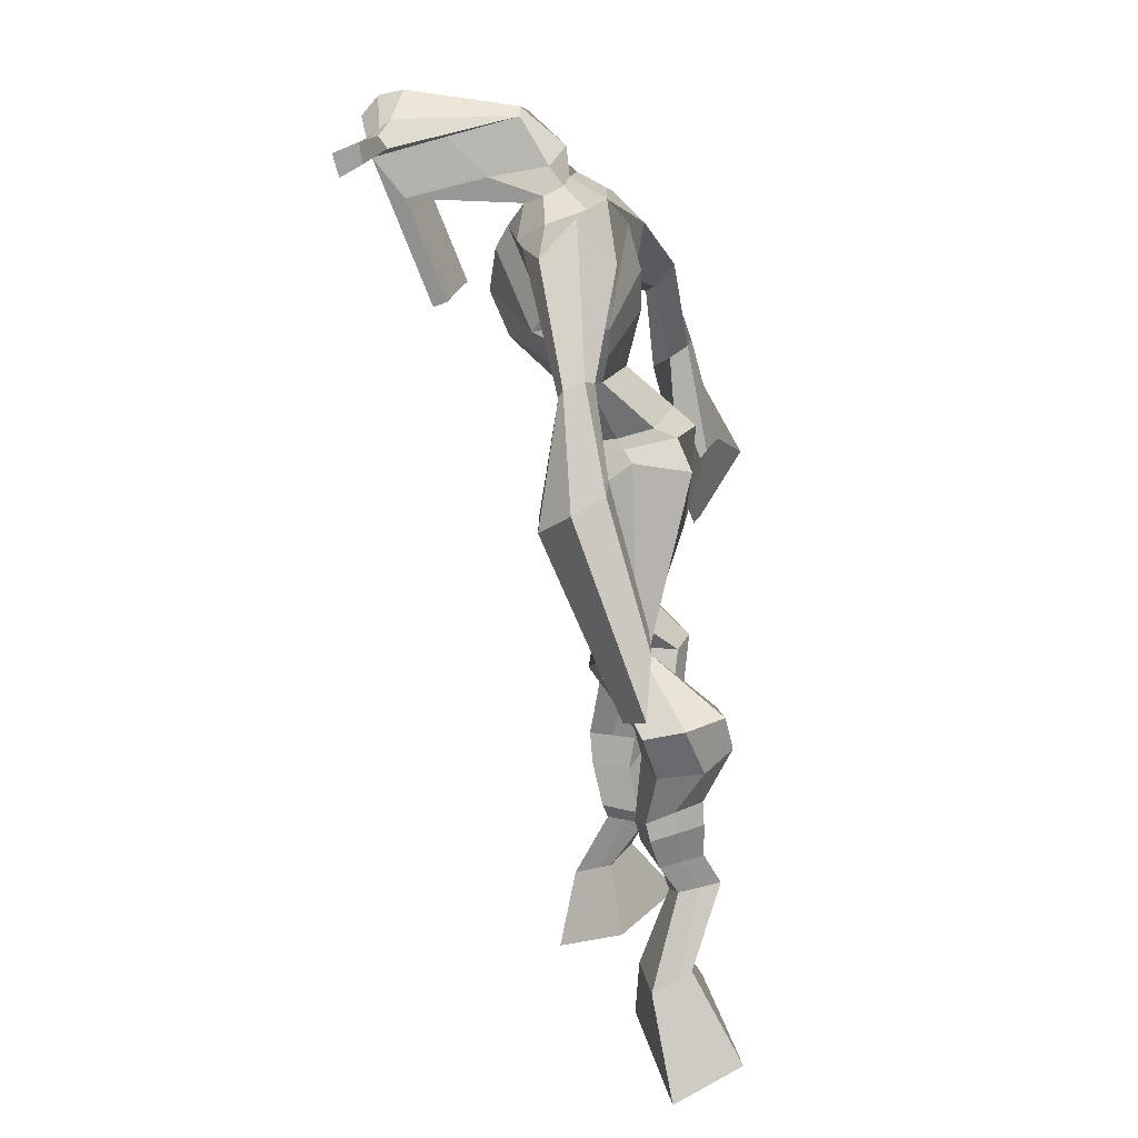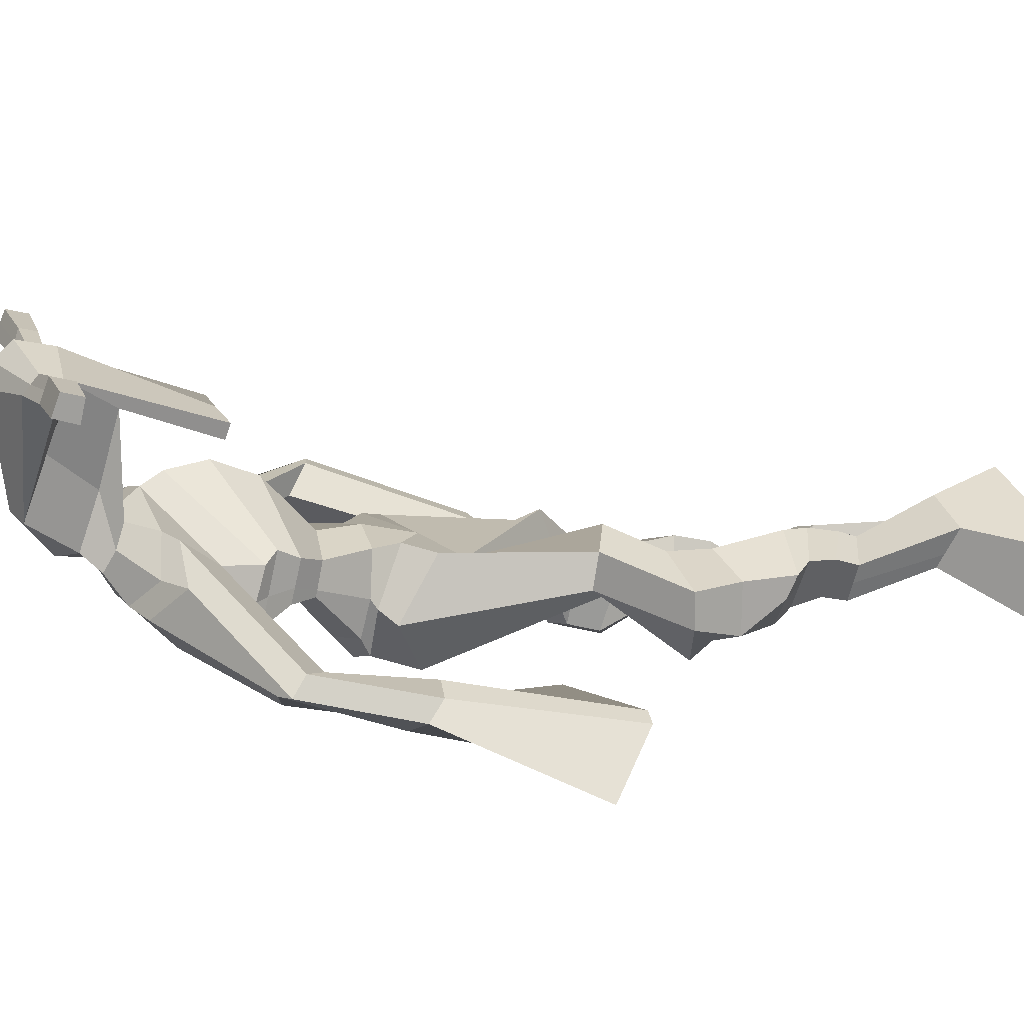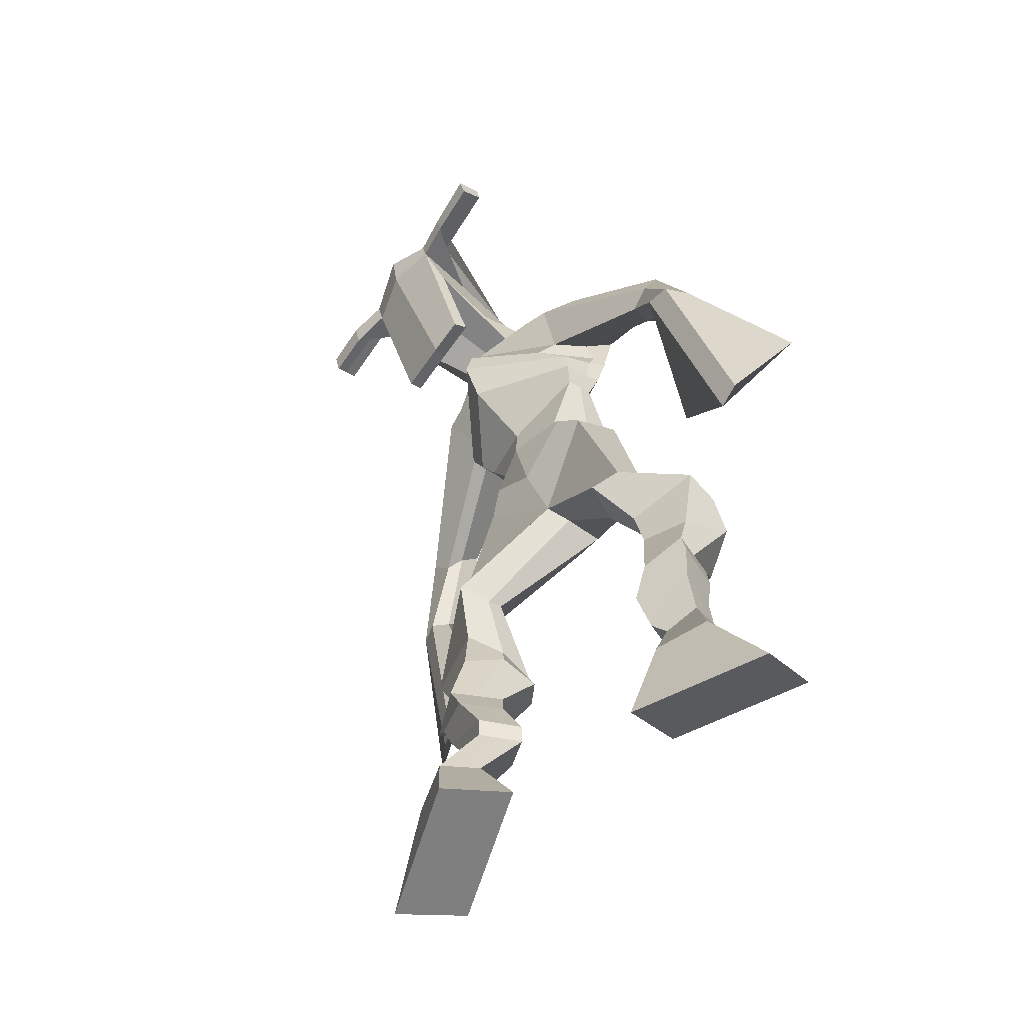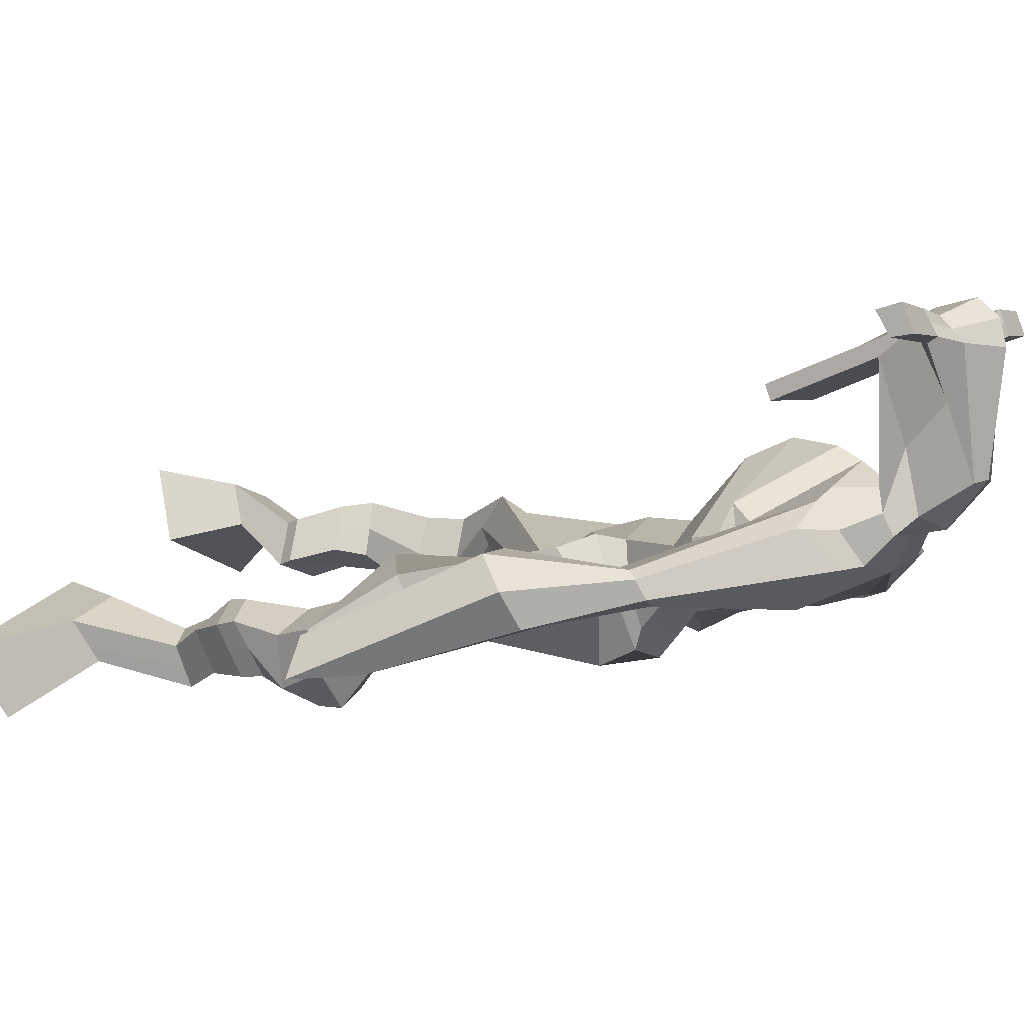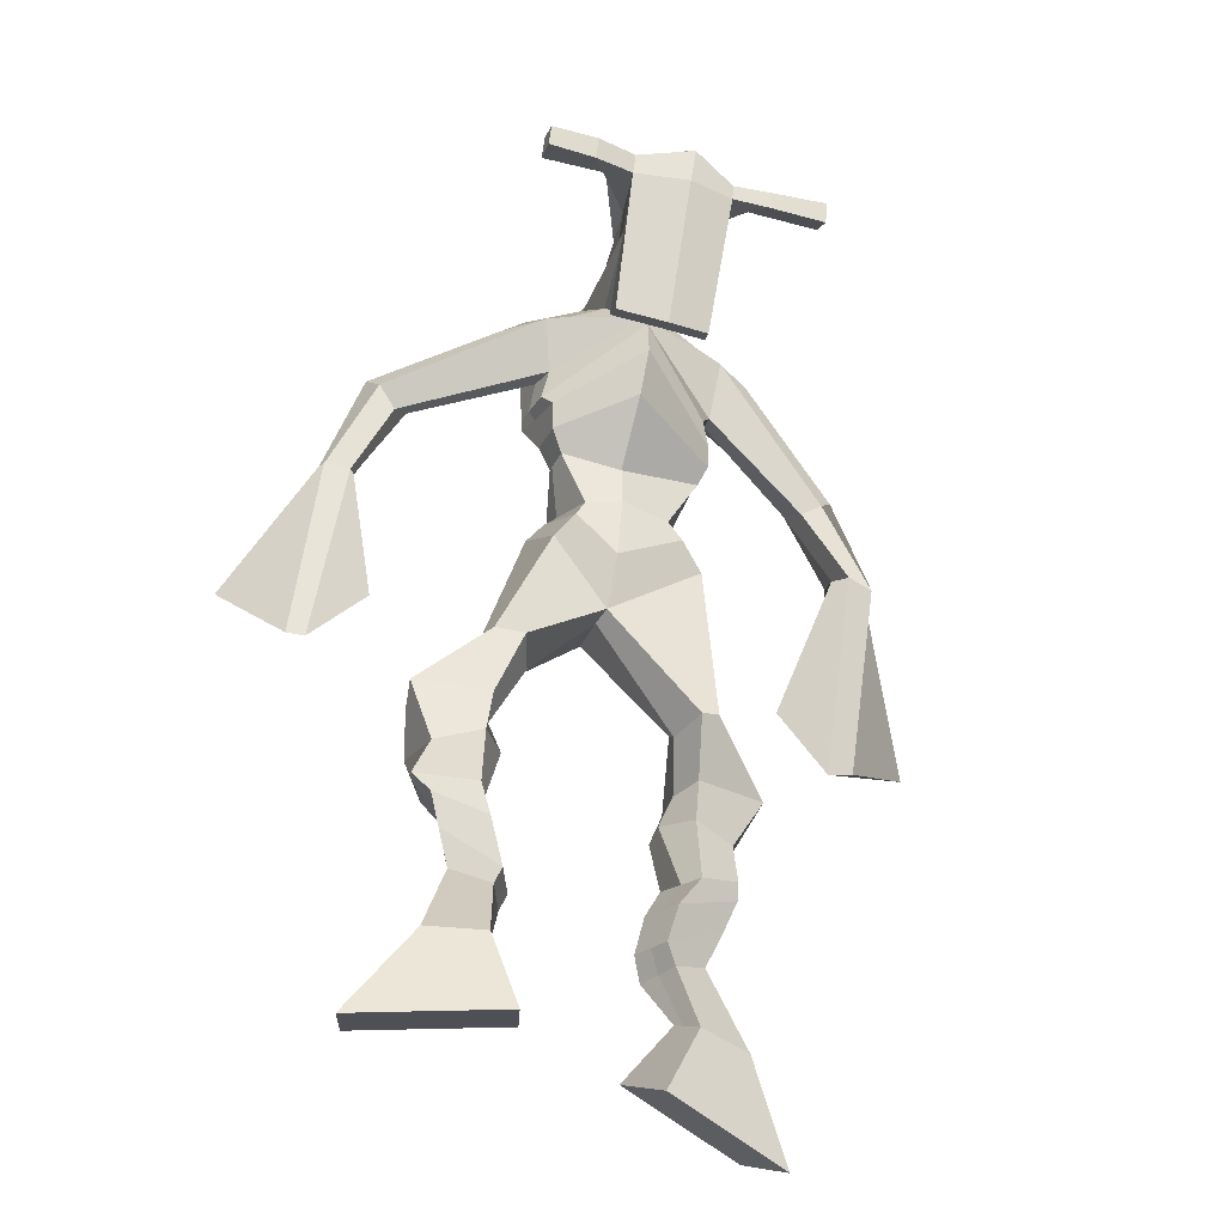
<metadata>
{"format":"obj","ext":"obj","renderer":"f3d","projection":"perspective","resolution":1024,"background":"white","views":[{"elev":17.3,"azim":97.8,"up":"+Y"},{"elev":17.0,"azim":-110.4,"up":"+Z"},{"elev":-63.3,"azim":54.2,"up":"+Y"},{"elev":4.4,"azim":117.7,"up":"+Z"},{"elev":-40.4,"azim":-20.3,"up":"+Y"}]}
</metadata>
<code>
o monstruo
v 0.2357 -0.2609 -0.5828
v 0.2818 -0.3555 -0.6061
v 0.2182 -0.2836 -0.5258
v 0.2509 -0.3954 -0.5061
v 0.1571 -0.2573 -0.6064
v 0.08254 -0.3654 -0.6717
v 0.1393 -0.2803 -0.5489
v 0.05159 -0.4053 -0.5716
v 0.2617 -0.1768 -0.6361
v 0.2362 -0.1791 -0.5781
v 0.2085 -0.1545 -0.657
v 0.1829 -0.1561 -0.5994
v 0.2706 -0.1553 -0.629
v 0.2451 -0.1571 -0.5712
v 0.1901 -0.1063 -0.6403
v 0.1634 -0.111 -0.5806
v 0.248 -0.09279 -0.6121
v 0.2213 -0.09748 -0.5524
v 0.1818 -0.05725 -0.6457
v 0.1493 -0.06493 -0.5733
v 0.2381 -0.04663 -0.6186
v 0.2056 -0.05431 -0.5463
v 0.1592 -0.02221 -0.6576
v 0.1246 -0.03729 -0.5811
v 0.2386 0.05377 -0.6783
v 0.2145 0.0424 -0.5636
v 0.213 0.04005 -0.6906
v 0.1512 0.02816 -0.5908
v 0.2215 0.09307 -0.6812
v 0.2223 0.1046 -0.5627
v 0.16 0.09663 -0.6926
v 0.1165 0.1111 -0.584
v 0.2673 0.1678 -0.5928
v 0.2521 0.1816 -0.526
v 0.2166 0.1959 -0.6121
v 0.2162 0.201 -0.5509
v 0.3873 0.3331 -0.7012
v 0.3896 0.3208 -0.5982
v 0.3176 0.4081 -0.7204
v 0.2967 0.3908 -0.5552
v 0.5237 -0.2408 -0.7147
v 0.4608 -0.3227 -0.7444
v 0.538 -0.271 -0.6605
v 0.4865 -0.3768 -0.6497
v 0.601 -0.248 -0.7407
v 0.6536 -0.3608 -0.8184
v 0.6156 -0.2793 -0.6862
v 0.6793 -0.4149 -0.7236
v 0.4949 -0.1605 -0.7587
v 0.5221 -0.1615 -0.6999
v 0.5468 -0.1353 -0.7748
v 0.5699 -0.1435 -0.7173
v 0.4818 -0.1268 -0.7446
v 0.5057 -0.1351 -0.6868
v 0.5612 -0.0894 -0.7515
v 0.5864 -0.1007 -0.692
v 0.4862 -0.08304 -0.7172
v 0.5114 -0.09439 -0.6578
v 0.5711 -0.0395 -0.7517
v 0.6032 -0.05506 -0.6804
v 0.5115 -0.0342 -0.7244
v 0.5422 -0.04994 -0.6526
v 0.5699 -0.005298 -0.7493
v 0.6028 -0.02883 -0.6741
v 0.5151 0.0751 -0.7734
v 0.5392 0.04702 -0.6605
v 0.5414 0.06331 -0.7874
v 0.6028 0.03836 -0.6886
v 0.5308 0.1195 -0.763
v 0.5383 0.1018 -0.6458
v 0.5882 0.126 -0.7791
v 0.6436 0.1097 -0.6726
v 0.4986 0.1693 -0.6516
v 0.52 0.1654 -0.584
v 0.5479 0.2003 -0.67
v 0.5549 0.1895 -0.6074
v 0.4705 0.4359 -0.7192
v 0.5175 0.3981 -0.5665
v 0.388 0.7928 -0.5906
v 0.3909 0.7545 -0.4545
v 0.2646 0.7424 -0.6289
v 0.2777 0.6803 -0.5338
v 0.5537 0.7332 -0.6239
v 0.5187 0.6594 -0.5241
v 0.2936 0.7947 -0.5783
v 0.2912 0.7504 -0.4852
v 0.233 0.7825 -0.5783
v 0.2564 0.736 -0.4879
v 0.1011 0.6551 -0.6571
v 0.0759 0.609 -0.6123
v 0.07077 0.668 -0.6336
v 0.04887 0.6382 -0.6013
v 0.03729 0.519 -0.6731
v 0.02223 0.4817 -0.6195
v 0.01703 0.5255 -0.6767
v -0.01315 0.4891 -0.6293
v 0.01689 0.3506 -0.7034
v -0.004166 0.2259 -0.6837
v -0.03029 0.3584 -0.7169
v -0.02973 0.2301 -0.6911
v 0.4834 0.7922 -0.5754
v 0.4874 0.7506 -0.4822
v 0.565 0.7942 -0.5729
v 0.5274 0.7479 -0.4957
v 0.6899 0.6062 -0.6128
v 0.6781 0.5628 -0.5698
v 0.7113 0.6119 -0.6029
v 0.7107 0.5896 -0.569
v 0.7409 0.4918 -0.6371
v 0.7361 0.4411 -0.548
v 0.7756 0.4823 -0.6381
v 0.7722 0.4306 -0.5519
v 0.7475 0.2992 -0.6904
v 0.7402 0.1768 -0.6656
v 0.8034 0.2869 -0.6995
v 0.776 0.1834 -0.6613
v 0.3985 0.9365 -0.3146
v 0.3967 0.9 -0.255
v 0.316 0.9069 -0.3055
v 0.3151 0.8854 -0.2803
v 0.4581 0.9039 -0.3089
v 0.4617 0.8747 -0.2767
v 0.4605 0.7991 -0.3264
v 0.3944 0.8049 -0.3258
v 0.3196 0.7901 -0.3331
v 0.3422 0.8432 -0.5185
v 0.4323 0.8417 -0.5178
v 0.3918 0.8646 -0.5354
v 0.4622 0.8533 -0.2827
v 0.3141 0.8567 -0.2895
v 0.4188 0.9058 -0.4765
v 0.3977 0.9168 -0.473
v 0.3928 0.848 -0.2671
v 0.3564 0.9071 -0.4775
v 0.1874 0.8964 -0.3027
v 0.1866 0.8846 -0.272
v 0.1855 0.8553 -0.2806
v 0.1863 0.863 -0.3137
v 0.6009 0.891 -0.297
v 0.6 0.8761 -0.2614
v 0.6007 0.8448 -0.2701
v 0.6016 0.8628 -0.3016
v 0.3032 0.5528 -0.5982
v 0.3872 0.5628 -0.6187
v 0.5112 0.5665 -0.6004
v 0.5118 0.5562 -0.5583
v 0.3886 0.5261 -0.5372
v 0.3034 0.5427 -0.55
v 0.2864 0.59 -0.5984
v 0.5238 0.5852 -0.5465
v 0.2864 0.5755 -0.5383
v 0.3869 0.6414 -0.6381
v 0.525 0.6041 -0.6095
v 0.3865 0.5991 -0.4555
v 0.5188 0.8489 -0.2758
v 0.5183 0.8738 -0.2688
v 0.5046 0.8872 -0.3012
v 0.4866 0.8682 -0.3096
v 0.2566 0.8969 -0.3026
v 0.2558 0.8841 -0.2692
v 0.2546 0.8522 -0.2786
v 0.2939 0.8689 -0.3119
v 0.3933 0.6525 -0.3614
v 0.3887 0.6605 -0.382
v 0.3141 0.6611 -0.3837
v 0.4548 0.6588 -0.381
v 0.4517 0.6507 -0.3607
v 0.3152 0.6529 -0.3632
v 0.3889 0.7943 -0.4839
v 0.3203 0.8195 -0.5408
v 0.4325 0.7917 -0.4833
v 0.343 0.7855 -0.4843
v 0.4568 0.8192 -0.5411
v 0.3895 0.8222 -0.5396
v 0.2667 0.6347 -0.6182
v 0.5237 0.6197 -0.541
v 0.2798 0.6077 -0.522
v 0.3877 0.6969 -0.6381
v 0.5423 0.6456 -0.6139
v 0.3897 0.6635 -0.4282
v 0.263 0.6491 -0.6113
v 0.5001 0.6297 -0.5037
v 0.2668 0.6264 -0.5349
v 0.3877 0.7609 -0.6199
v 0.5426 0.6639 -0.6155
v 0.3913 0.7233 -0.4371
v 0.3861 0.5073 -0.6848
v 0.4786 0.4978 -0.6674
v 0.3888 0.4655 -0.5351
v 0.3219 0.4888 -0.6685
v 0.4653 0.4705 -0.5576
v 0.3411 0.4653 -0.5543
v 0.06816 -0.3839 -0.6252
v 0.2298 -0.2682 -0.564
v 0.1512 -0.2649 -0.5874
v 0.2674 -0.3741 -0.5596
v 0.2487 -0.1777 -0.607
v 0.1955 -0.1552 -0.628
v 0.2578 -0.1561 -0.6001
v 0.1768 -0.1086 -0.6104
v 0.2347 -0.09513 -0.5822
v 0.1656 -0.06109 -0.6095
v 0.2219 -0.05047 -0.5825
v 0.1419 -0.02975 -0.6194
v 0.2501 0.04706 -0.6115
v 0.135 0.0365 -0.6587
v 0.234 0.09815 -0.6211
v 0.1277 0.1054 -0.6403
v 0.268 0.1576 -0.5686
v 0.2104 0.2117 -0.6001
v 0.3889 0.3291 -0.6415
v 0.2845 0.4497 -0.6433
v 0.6656 -0.3859 -0.7744
v 0.5285 -0.2505 -0.6967
v 0.6058 -0.2584 -0.7227
v 0.4727 -0.3478 -0.7004
v 0.509 -0.1606 -0.7292
v 0.5589 -0.1395 -0.7458
v 0.494 -0.1309 -0.7157
v 0.5738 -0.09507 -0.7217
v 0.4988 -0.08872 -0.6875
v 0.5872 -0.04728 -0.716
v 0.5268 -0.04207 -0.6885
v 0.5864 -0.01706 -0.7117
v 0.5034 0.05842 -0.708
v 0.6197 0.05619 -0.7549
v 0.5235 0.1094 -0.703
v 0.6284 0.1178 -0.7289
v 0.4982 0.1537 -0.6328
v 0.5563 0.2121 -0.6543
v 0.5177 0.4577 -0.6425
v 0.2668 0.6791 -0.5638
v 0.535 0.7014 -0.5829
v 0.2384 0.7649 -0.531
v 0.2059 0.7388 -0.534
v 0.09638 0.6201 -0.6266
v 0.03409 0.6603 -0.6243
v 0.03311 0.499 -0.6459
v -0.01392 0.5093 -0.6585
v 0.07411 0.3065 -0.6672
v -0.1203 0.315 -0.7475
v 0.5413 0.7812 -0.5282
v 0.5803 0.7425 -0.5253
v 0.6672 0.587 -0.6073
v 0.7295 0.6054 -0.5776
v 0.7299 0.4679 -0.5919
v 0.7807 0.4566 -0.5946
v 0.6652 0.2631 -0.6627
v 0.8701 0.2221 -0.7005
v 0.3977 0.9283 -0.2793
v 0.3156 0.8962 -0.2929
v 0.4599 0.8893 -0.2928
v 0.4361 0.826 -0.4347
v 0.3423 0.8151 -0.4402
v 0.4417 0.8795 -0.3796
v 0.334 0.8819 -0.3835
v 0.187 0.8905 -0.2874
v 0.1859 0.8591 -0.2972
v 0.6004 0.8835 -0.2792
v 0.6011 0.8538 -0.2859
v 0.5114 0.5619 -0.5818
v 0.3031 0.551 -0.5891
v 0.5244 0.5962 -0.5837
v 0.2864 0.5847 -0.5766
v 0.5027 0.8586 -0.2927
v 0.5114 0.8805 -0.285
v 0.2742 0.8606 -0.2953
v 0.2562 0.8905 -0.2859
v 0.3208 0.8018 -0.5131
v 0.4552 0.8046 -0.5131
v 0.5336 0.6365 -0.5881
v 0.2728 0.6232 -0.5795
v 0.5377 0.6566 -0.5932
v 0.2645 0.641 -0.5826
v 0.3209 0.4752 -0.616
v 0.4817 0.4821 -0.6166
v 0.3854 0.4805 -0.716
v 0.4611 0.4814 -0.6976
v 0.3895 0.3872 -0.5561
v 0.3372 0.472 -0.6996
v 0.4836 0.4357 -0.5507
v 0.3255 0.4315 -0.5456
v 0.4971 0.4711 -0.6277
v 0.3042 0.4705 -0.6251
f 1 5 11 9
f 4 3 7 8
f 193 195 5 6
f 193 196 4 8
f 196 194 3 4
f 6 5 1 2
f 198 12 16 200
f 7 3 10 12
f 195 7 12 198
f 194 1 9 197
f 200 16 20 202
f 12 10 14 16
f 9 11 15 13
f 197 9 13 199
f 20 18 22 24
f 16 14 18 20
f 13 15 19 17
f 199 13 17 201
f 21 23 27 25
f 17 19 23 21
f 201 17 21 203
f 202 20 24 204
f 206 28 32 208
f 203 21 25 205
f 204 24 28 206
f 24 22 26 28
f 29 31 35 33
f 28 26 30 32
f 25 27 31 29
f 205 25 29 207
f 209 33 37 211
f 207 29 33 209
f 208 32 36 210
f 32 30 34 36
f 185 184 79 83
f 210 36 40 212
f 36 34 38 40
f 33 35 39 37
f 41 49 51 45
f 44 48 47 43
f 213 46 45 215
f 213 48 44 216
f 216 44 43 214
f 46 42 41 45
f 218 220 56 52
f 47 52 50 43
f 215 218 52 47
f 214 217 49 41
f 220 222 60 56
f 52 56 54 50
f 49 53 55 51
f 217 219 53 49
f 60 64 62 58
f 56 60 58 54
f 53 57 59 55
f 219 221 57 53
f 61 65 67 63
f 57 61 63 59
f 221 223 61 57
f 222 224 64 60
f 226 228 72 68
f 223 225 65 61
f 224 226 68 64
f 64 68 66 62
f 69 73 75 71
f 68 72 70 66
f 65 69 71 67
f 225 227 69 65
f 229 211 37 73
f 227 229 73 69
f 228 230 76 72
f 72 76 74 70
f 184 181 81 79
f 230 231 78 76
f 76 78 38 74
f 73 37 77 75
f 268 159 135 257
f 133 129 122 118
f 186 182 84 80
f 274 183 82 232
f 273 185 83 233
f 183 186 80 82
f 234 235 88 86
f 82 88 92 90
f 82 80 86 88
f 79 81 87 85
f 90 92 96 94
f 235 87 91 237
f 232 82 90 236
f 87 81 89 91
f 95 93 97 99
f 236 90 94 238
f 91 89 93 95
f 237 91 95 239
f 240 98 100 241
f 239 95 99 241
f 94 96 100 98
f 238 94 98 240
f 242 102 104 243
f 83 79 101 103
f 80 84 104 102
f 104 84 106 108
f 108 106 110 112
f 83 103 107 105
f 233 83 105 244
f 243 104 108 245
f 109 111 115 113
f 245 108 112 247
f 105 107 111 109
f 244 105 109 246
f 248 113 115 249
f 246 109 113 248
f 112 110 114 116
f 247 112 116 249
f 250 117 119 251
f 250 118 122 252
f 156 155 141 140
f 131 132 117 121
f 132 134 119 117
f 130 133 118 120
f 172 169 124 125
f 174 170 126 128
f 173 174 128 127
f 270 173 127 253
f 169 171 123 124
f 269 172 125 254
f 129 133 163 167
f 128 126 134 132
f 127 128 132 131
f 253 127 131 255
f 130 125 165 168
f 254 125 130 256
f 258 137 136 257
f 161 160 136 137
f 267 161 137 258
f 159 162 138 135
f 260 142 139 259
f 158 157 139 142
f 266 156 140 259
f 265 158 142 260
f 192 189 147 148
f 276 188 145 261
f 275 192 148 262
f 189 191 146 147
f 187 190 143 144
f 188 187 144 145
f 148 147 154 151
f 261 145 153 263
f 262 148 151 264
f 147 146 150 154
f 144 143 149 152
f 145 144 152 153
f 255 131 158 265
f 252 122 156 266
f 131 121 157 158
f 122 129 155 156
f 119 134 162 159
f 256 130 161 267
f 130 120 160 161
f 251 119 159 268
f 165 164 163 168
f 164 166 167 163
f 133 130 168 163
f 123 129 167 166
f 124 123 166 164
f 125 124 164 165
f 234 86 172 269
f 80 102 171 169
f 242 101 173 270
f 101 79 174 173
f 79 85 170 174
f 86 80 169 172
f 151 154 180 177
f 263 153 179 271
f 264 151 177 272
f 154 150 176 180
f 152 149 175 178
f 153 152 178 179
f 177 180 186 183
f 271 179 185 273
f 272 177 183 274
f 180 176 182 186
f 178 175 181 184
f 179 178 184 185
f 278 277 187 188
f 277 280 190 187
f 279 281 191 189
f 284 282 192 275
f 283 278 188 276
f 282 279 189 192
f 281 283 276 191
f 280 284 275 190
f 175 272 274 181
f 176 271 273 182
f 149 264 272 175
f 150 263 271 176
f 102 242 270 171
f 85 234 269 170
f 120 251 268 160
f 134 256 267 162
f 121 252 266 157
f 129 255 265 155
f 143 262 264 149
f 146 261 263 150
f 190 275 262 143
f 191 276 261 146
f 155 265 260 141
f 157 266 259 139
f 141 260 259 140
f 162 267 258 138
f 138 258 257 135
f 126 254 256 134
f 123 253 255 129
f 170 269 254 126
f 171 270 253 123
f 117 250 252 121
f 118 250 251 120
f 111 247 249 115
f 110 246 248 114
f 114 248 249 116
f 106 244 246 110
f 107 245 247 111
f 103 243 245 107
f 84 233 244 106
f 101 242 243 103
f 93 238 240 97
f 96 239 241 100
f 97 240 241 99
f 92 237 239 96
f 89 236 238 93
f 81 232 236 89
f 88 235 237 92
f 85 87 235 234
f 182 273 233 84
f 181 274 232 81
f 160 268 257 136
f 75 77 231 230
f 71 75 230 228
f 70 74 229 227
f 74 38 211 229
f 66 70 227 225
f 63 67 226 224
f 62 66 225 223
f 67 71 228 226
f 59 63 224 222
f 58 62 223 221
f 54 58 221 219
f 50 54 219 217
f 55 59 222 220
f 43 50 217 214
f 45 51 218 215
f 51 55 220 218
f 42 216 214 41
f 46 213 216 42
f 48 213 215 47
f 35 210 212 39
f 31 208 210 35
f 30 207 209 34
f 34 209 211 38
f 26 205 207 30
f 23 204 206 27
f 22 203 205 26
f 27 206 208 31
f 19 202 204 23
f 18 201 203 22
f 14 199 201 18
f 10 197 199 14
f 15 200 202 19
f 3 194 197 10
f 5 195 198 11
f 11 198 200 15
f 2 1 194 196
f 6 2 196 193
f 8 7 195 193
f 39 212 284 280
f 78 231 283 281
f 40 38 279 282
f 231 77 278 283
f 212 40 282 284
f 38 78 281 279
f 37 39 280 277
f 77 37 277 278

</code>
